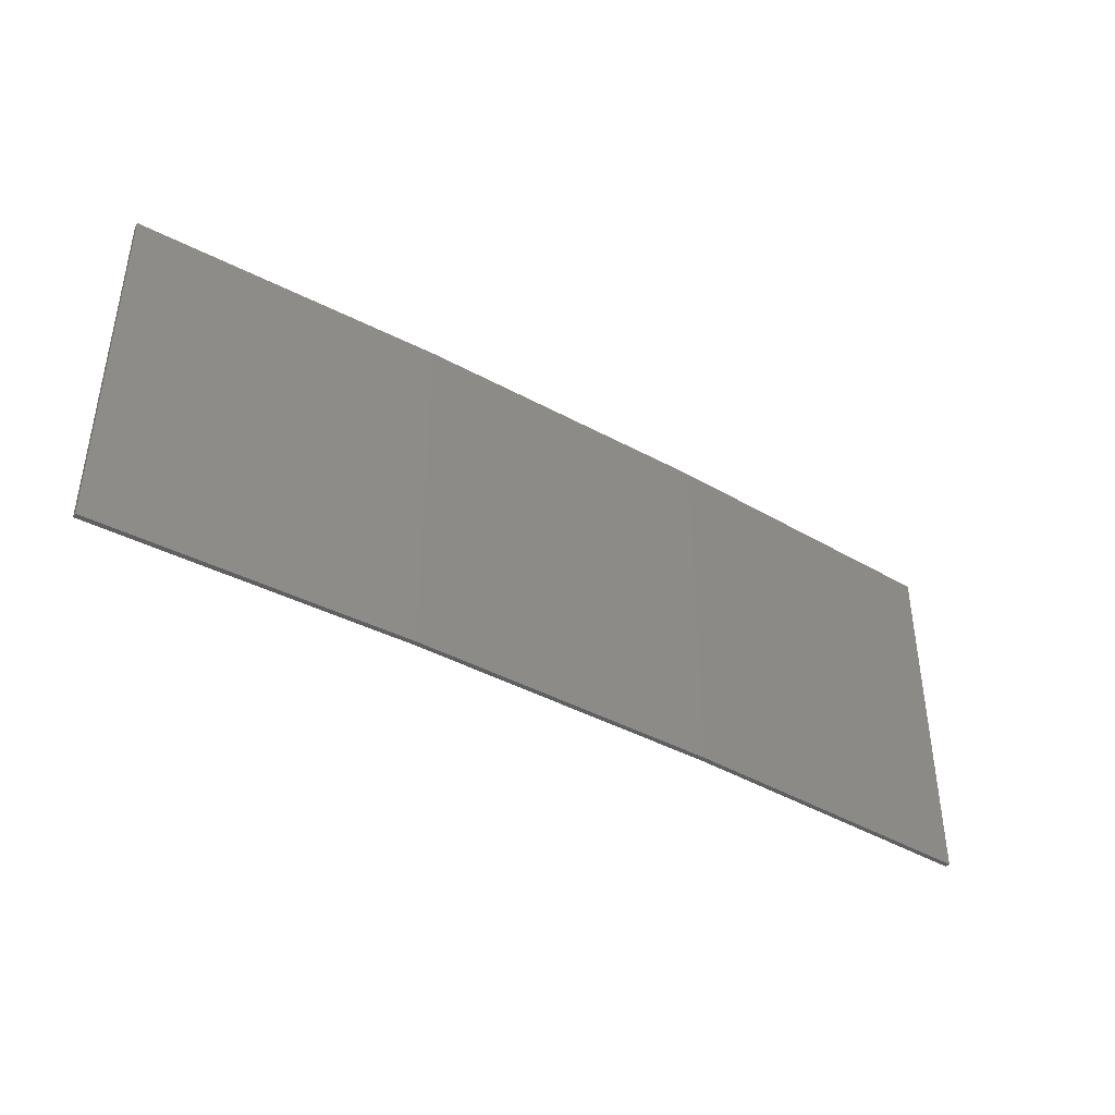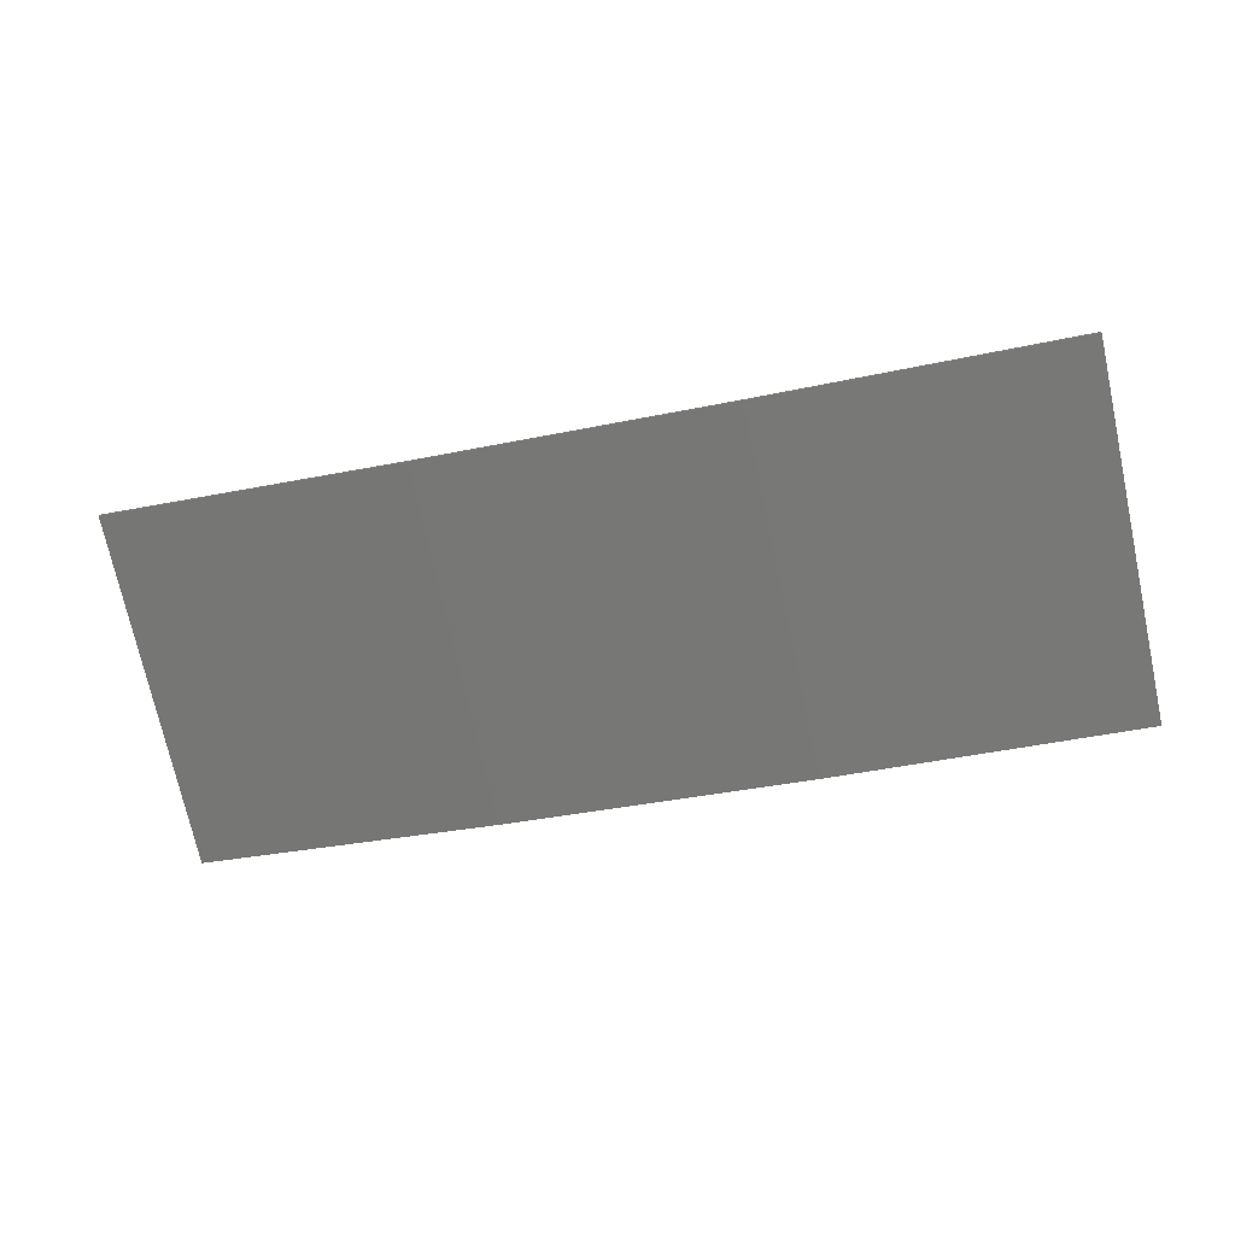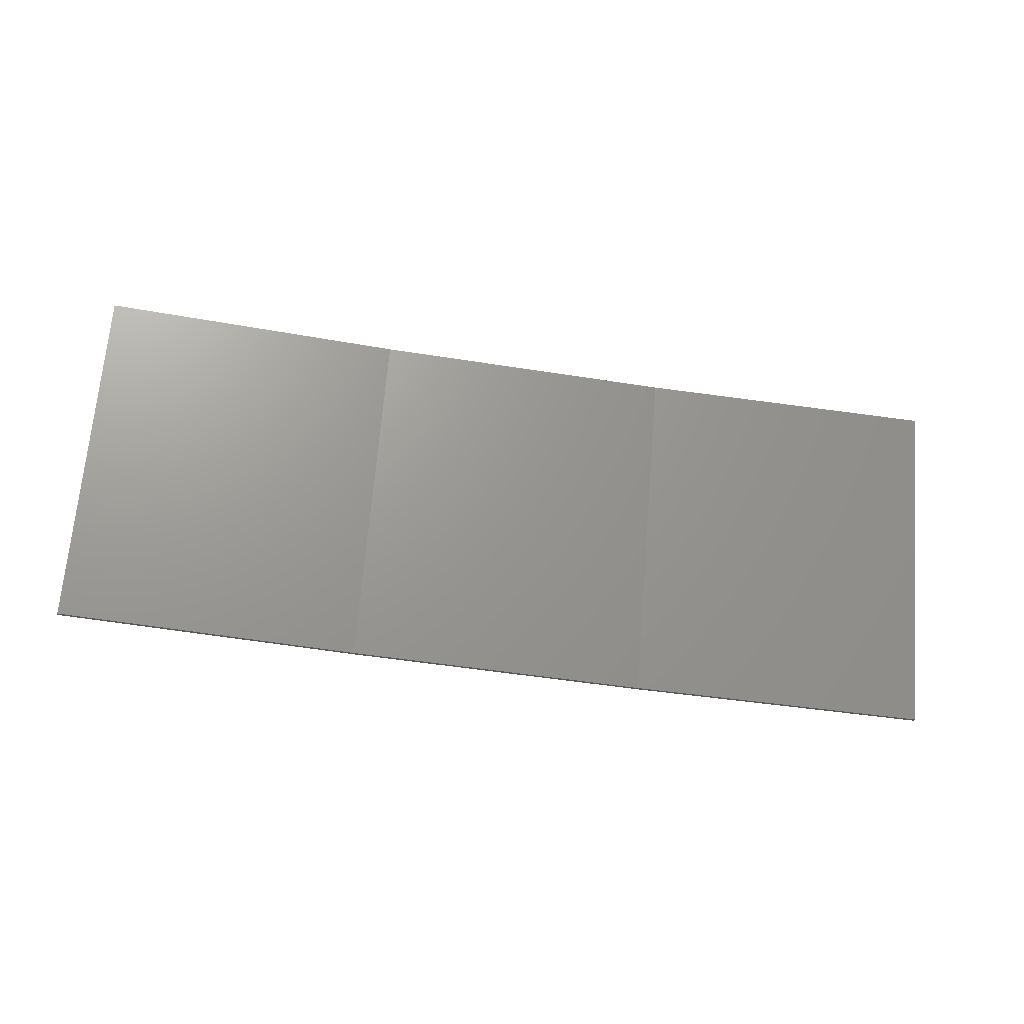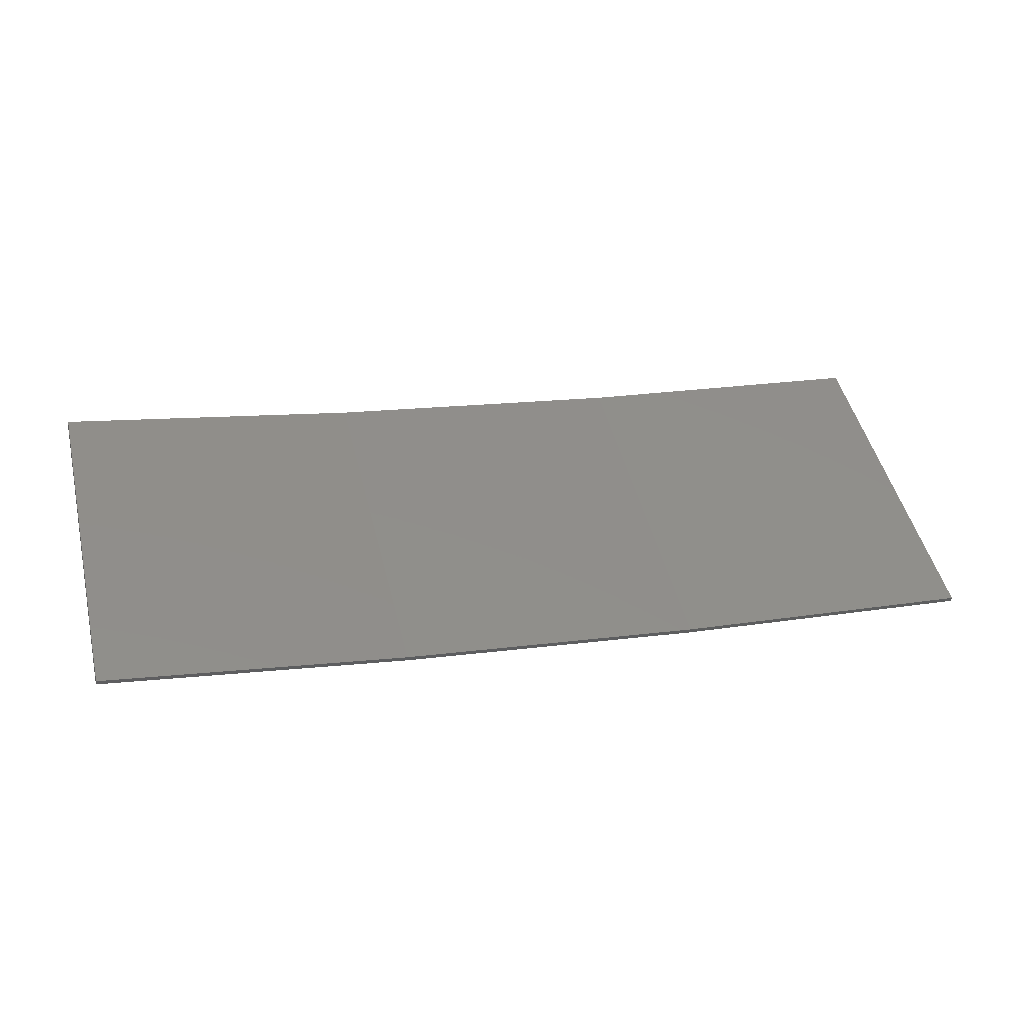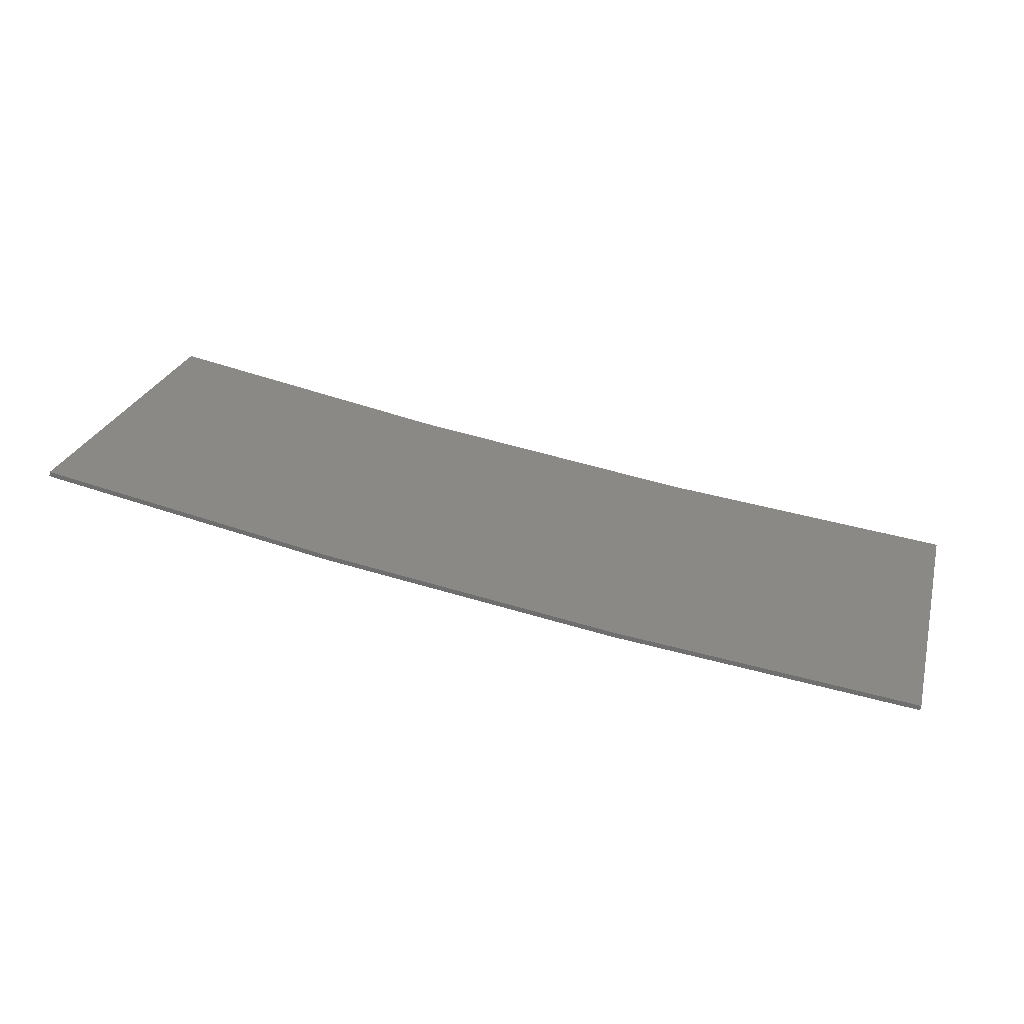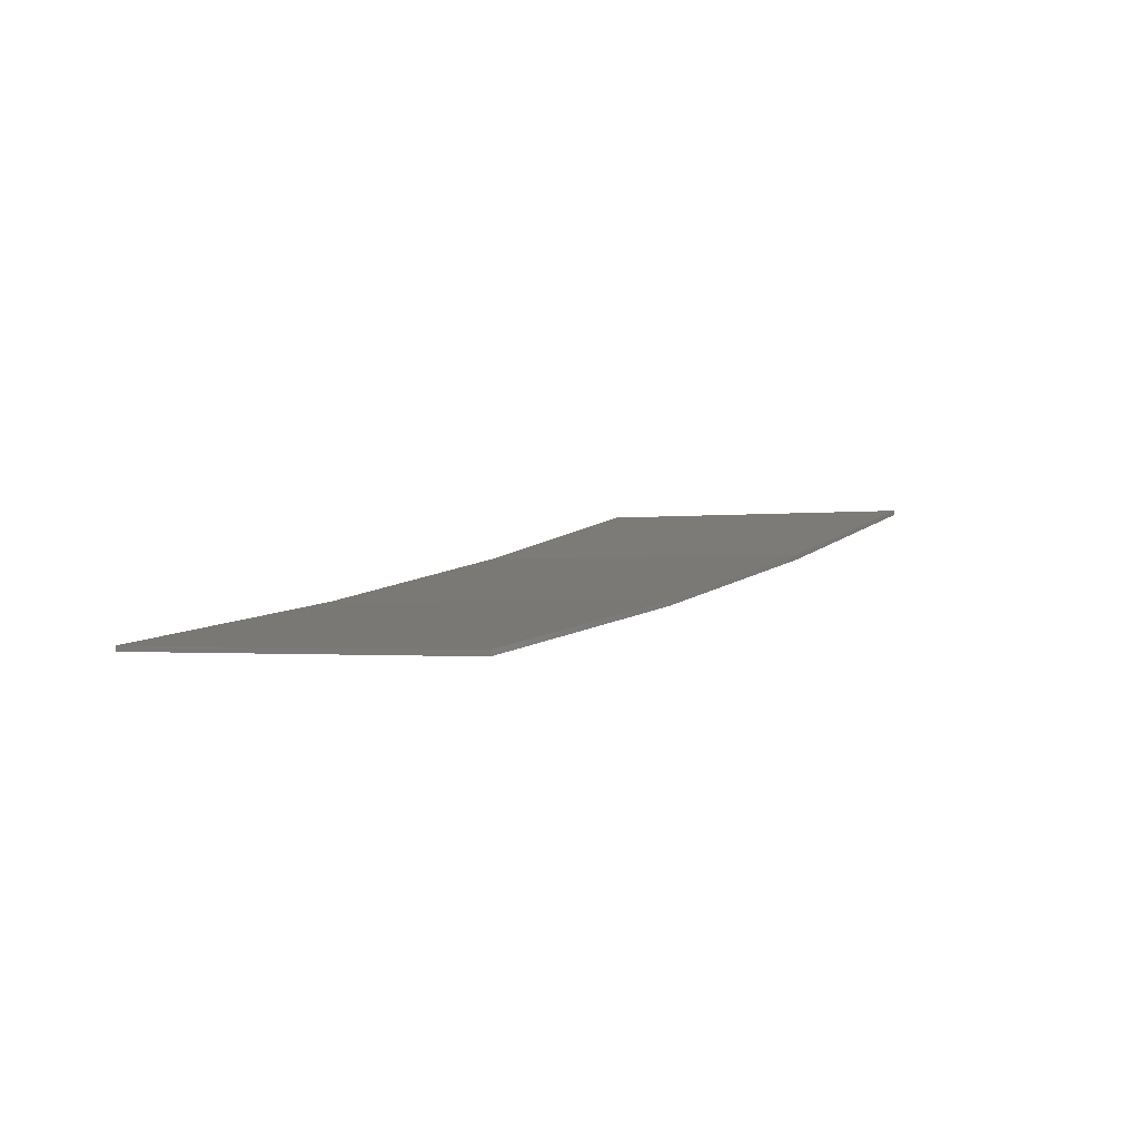
<metadata>
{"format":"stl","ext":"stl","renderer":"f3d","projection":"perspective","resolution":1024,"background":"white","views":[{"elev":-41.2,"azim":-42.6,"up":"+Z"},{"elev":-73.3,"azim":12.3,"up":"+Y"},{"elev":68.6,"azim":4.7,"up":"+Y"},{"elev":48.5,"azim":-13.8,"up":"+Y"},{"elev":25.6,"azim":14.7,"up":"+Y"},{"elev":-1.2,"azim":118.3,"up":"+Y"}]}
</metadata>
<code>
# stl→obj: 16 verts, 28 faces
v -12.92 -3.477 -41.23
v -9.877 -3.851 -41.23
v -9.877 -3.851 -37.66
v -12.92 -3.477 -37.66
v -15.95 -2.999 -41.23
v -15.95 -2.999 -37.66
v -18.96 -2.419 -41.23
v -18.96 -2.419 -37.66
v -18.95 -2.37 -37.66
v -18.95 -2.37 -41.23
v -9.872 -3.801 -37.66
v -12.91 -3.427 -41.23
v -12.91 -3.427 -37.66
v -9.872 -3.801 -41.23
v -15.94 -2.95 -41.23
v -15.94 -2.95 -37.66
f 1 2 3
f 1 3 4
f 5 4 6
f 5 1 4
f 7 6 8
f 7 5 6
f 7 9 10
f 8 9 7
f 11 12 13
f 14 12 11
f 13 15 16
f 12 15 13
f 16 10 9
f 15 10 16
f 14 3 2
f 11 3 14
f 6 16 9
f 6 9 8
f 4 13 16
f 4 16 6
f 3 11 13
f 3 13 4
f 15 5 10
f 10 5 7
f 12 1 15
f 15 1 5
f 14 2 12
f 12 2 1

</code>
